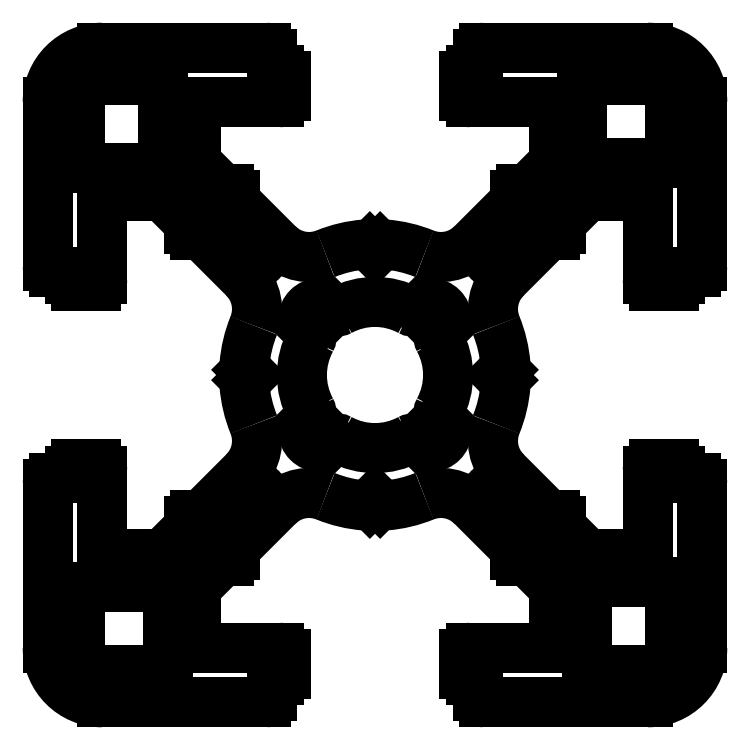
<metadata>
{"format":"dxf","ext":"dxf","renderer":"ezdxf+matplotlib","layout":"modelspace","background":"white","min_lineweight":24,"dpi":150}
</metadata>
<code>
0
SECTION
2
ENTITIES
0
LINE
8
0
10
1860
20
884.1
30
0
11
1864
21
884.1
31
0
0
ARC
8
0
10
1864
20
883.8
30
0
40
0.3
50
0
51
90
0
LINE
8
0
10
1864
20
883.8
30
0
11
1864
21
880.6
31
0
0
ARC
8
0
10
1863
20
880.6
30
0
40
0.5
50
270
51
0
0
LINE
8
0
10
1863
20
880.1
30
0
11
1860
21
880.1
31
0
0
ARC
8
0
10
1860
20
880.4
30
0
40
0.3
50
180
51
270
0
LINE
8
0
10
1860
20
880.4
30
0
11
1860
21
883.8
31
0
0
ARC
8
0
10
1860
20
883.8
30
0
40
0.3
50
90
51
180
0
ARC
8
0
10
1852
20
896.8
30
0
40
0.3
50
241.5
51
323.2
0
LINE
8
0
10
1852
20
896.6
30
0
11
1853
21
896.8
31
0
0
ARC
8
0
10
1853
20
896.2
30
0
40
0.75
50
323.2
51
126.8
0
LINE
8
0
10
1854
20
895.7
30
0
11
1853
21
895.5
31
0
0
ARC
8
0
10
1854
20
895.3
30
0
40
0.3
50
143.2
51
208.5
0
ARC
8
0
10
1850
20
893.6
30
0
40
3.35
50
331.5
51
28.46
0
ARC
8
0
10
1854
20
891.9
30
0
40
0.3
50
151.5
51
233.2
0
LINE
8
0
10
1854
20
891.6
30
0
11
1854
21
891.5
31
0
0
ARC
8
0
10
1853
20
891.1
30
0
40
0.75
50
233.2
51
36.85
0
LINE
8
0
10
1853
20
890.5
30
0
11
1852
21
890.6
31
0
0
ARC
8
0
10
1852
20
890.4
30
0
40
0.3
50
53.15
51
118.5
0
ARC
8
0
10
1850
20
893.6
30
0
40
3.35
50
241.5
51
298.5
0
ARC
8
0
10
1849
20
890.4
30
0
40
0.3
50
61.54
51
143.2
0
LINE
8
0
10
1849
20
890.6
30
0
11
1848
21
890.5
31
0
0
ARC
8
0
10
1848
20
891.1
30
0
40
0.75
50
143.2
51
306.8
0
LINE
8
0
10
1847
20
891.5
30
0
11
1848
21
891.7
31
0
0
ARC
8
0
10
1847
20
891.9
30
0
40
0.3
50
323.2
51
28.46
0
ARC
8
0
10
1850
20
893.6
30
0
40
3.35
50
151.5
51
208.5
0
ARC
8
0
10
1847
20
895.3
30
0
40
0.3
50
331.5
51
53.15
0
LINE
8
0
10
1847
20
895.6
30
0
11
1847
21
895.7
31
0
0
ARC
8
0
10
1848
20
896.2
30
0
40
0.75
50
53.15
51
216.8
0
LINE
8
0
10
1848
20
896.8
30
0
11
1849
21
896.6
31
0
0
ARC
8
0
10
1849
20
896.8
30
0
40
0.3
50
233.2
51
298.5
0
ARC
8
0
10
1850
20
893.6
30
0
40
3.35
50
61.54
51
118.5
0
LINE
8
0
10
1840
20
903.1
30
0
11
1837
21
903.1
31
0
0
ARC
8
0
10
1837
20
903.4
30
0
40
0.3
50
180
51
270
0
LINE
8
0
10
1837
20
903.4
30
0
11
1837
21
906.6
31
0
0
ARC
8
0
10
1837
20
906.6
30
0
40
0.5
50
90
51
180
0
LINE
8
0
10
1837
20
907.1
30
0
11
1840
21
907.1
31
0
0
ARC
8
0
10
1840
20
906.8
30
0
40
0.3
50
2.17e-11
51
90
0
LINE
8
0
10
1841
20
906.8
30
0
11
1841
21
903.4
31
0
0
ARC
8
0
10
1840
20
903.4
30
0
40
0.3
50
270
51
0
0
LINE
8
0
10
1860
20
903.6
30
0
11
1860
21
906.8
31
0
0
ARC
8
0
10
1860
20
906.8
30
0
40
0.3
50
90
51
180
0
LINE
8
0
10
1860
20
907.1
30
0
11
1863
21
907.1
31
0
0
ARC
8
0
10
1863
20
906.6
30
0
40
0.5
50
0
51
90
0
LINE
8
0
10
1864
20
906.6
30
0
11
1864
21
903.6
31
0
0
ARC
8
0
10
1864
20
903.6
30
0
40
0.3
50
270
51
0
0
LINE
8
0
10
1864
20
903.3
30
0
11
1860
21
903.3
31
0
0
ARC
8
0
10
1860
20
903.6
30
0
40
0.3
50
180
51
270
0
LINE
8
0
10
1841
20
883.6
30
0
11
1841
21
880.4
31
0
0
ARC
8
0
10
1841
20
880.4
30
0
40
0.3
50
270
51
0
0
LINE
8
0
10
1841
20
880.1
30
0
11
1837
21
880.1
31
0
0
ARC
8
0
10
1837
20
880.6
30
0
40
0.5
50
180
51
270
0
LINE
8
0
10
1837
20
880.6
30
0
11
1837
21
883.6
31
0
0
ARC
8
0
10
1837
20
883.6
30
0
40
0.3
50
90
51
180
0
LINE
8
0
10
1837
20
883.9
30
0
11
1841
21
883.9
31
0
0
ARC
8
0
10
1841
20
883.6
30
0
40
0.3
50
360
51
90
0
LINE
8
0
10
1858
20
900
30
0
11
1859
21
900
31
0
0
ARC
8
0
10
1859
20
900.3
30
0
40
0.3
50
270
51
360
0
LINE
8
0
10
1859
20
900.3
30
0
11
1859
21
900.6
31
0
0
LINE
8
0
10
1859
20
900.6
30
0
11
1860
21
901.7
31
0
0
ARC
8
0
10
1860
20
901.5
30
0
40
0.3
50
90
51
135
0
LINE
8
0
10
1860
20
901.8
30
0
11
1863
21
901.8
31
0
0
ARC
8
0
10
1863
20
901.5
30
0
40
0.3
50
2.17e-11
51
90
0
LINE
8
0
10
1863
20
901.5
30
0
11
1863
21
898
31
0
0
ARC
8
0
10
1863
20
898
30
0
40
0.3
50
180
51
270
0
LINE
8
0
10
1863
20
897.7
30
0
11
1864
21
897.7
31
0
0
ARC
8
0
10
1864
20
898
30
0
40
0.3
50
270
51
360
0
LINE
8
0
10
1864
20
898
30
0
11
1864
21
898.3
31
0
0
LINE
8
0
10
1864
20
898.3
30
0
11
1865
21
898.3
31
0
0
ARC
8
0
10
1865
20
898.6
30
0
40
0.3
50
270
51
0
0
LINE
8
0
10
1865
20
898.6
30
0
11
1865
21
906.1
31
0
0
ARC
8
0
10
1863
20
906.1
30
0
40
2.5
50
0
51
90
0
LINE
8
0
10
1863
20
908.6
30
0
11
1855
21
908.6
31
0
0
ARC
8
0
10
1855
20
908.3
30
0
40
0.3
50
90
51
180
0
LINE
8
0
10
1855
20
908.3
30
0
11
1855
21
907.6
31
0
0
LINE
8
0
10
1855
20
907.6
30
0
11
1855
21
907.6
31
0
0
ARC
8
0
10
1855
20
907.3
30
0
40
0.3
50
90
51
180
0
LINE
8
0
10
1855
20
907.3
30
0
11
1855
21
906.4
31
0
0
ARC
8
0
10
1855
20
906.4
30
0
40
0.3
50
180
51
270
0
LINE
8
0
10
1855
20
906.1
30
0
11
1858
21
906.1
31
0
0
ARC
8
0
10
1858
20
905.8
30
0
40
0.3
50
360
51
90
0
LINE
8
0
10
1859
20
905.8
30
0
11
1859
21
903.5
31
0
0
ARC
8
0
10
1858
20
903.5
30
0
40
0.3
50
315
51
0
0
LINE
8
0
10
1859
20
903.3
30
0
11
1857
21
902.1
31
0
0
LINE
8
0
10
1857
20
902.1
30
0
11
1857
21
902.1
31
0
0
ARC
8
0
10
1857
20
901.8
30
0
40
0.3
50
90
51
180
0
LINE
8
0
10
1857
20
901.8
30
0
11
1857
21
901.6
31
0
0
LINE
8
0
10
1857
20
901.6
30
0
11
1855
21
899.6
31
0
0
ARC
8
0
10
1854
20
901
30
0
40
2
50
247.8
51
315
0
ARC
8
0
10
1850
20
893.6
30
0
40
6
50
67.8
51
85.49
0
ARC
8
0
10
1851
20
899.3
30
0
40
0.3
50
85.49
51
135
0
LINE
8
0
10
1851
20
899.5
30
0
11
1851
21
899.3
31
0
0
ARC
8
0
10
1850
20
899.4
30
0
40
0.1
50
225
51
315
0
LINE
8
0
10
1850
20
899.3
30
0
11
1850
21
899.5
31
0
0
ARC
8
0
10
1850
20
899.3
30
0
40
0.3
50
45
51
94.51
0
ARC
8
0
10
1850
20
893.6
30
0
40
6
50
94.51
51
112.2
0
ARC
8
0
10
1847
20
901
30
0
40
2
50
225
51
292.2
0
LINE
8
0
10
1846
20
899.6
30
0
11
1844
21
901.6
31
0
0
LINE
8
0
10
1844
20
901.6
30
0
11
1844
21
901.8
31
0
0
ARC
8
0
10
1844
20
901.8
30
0
40
0.3
50
0
51
90
0
LINE
8
0
10
1844
20
902.1
30
0
11
1844
21
902.1
31
0
0
LINE
8
0
10
1844
20
902.1
30
0
11
1842
21
903.3
31
0
0
ARC
8
0
10
1843
20
903.5
30
0
40
0.3
50
180
51
225
0
LINE
8
0
10
1842
20
903.5
30
0
11
1842
21
905.8
31
0
0
ARC
8
0
10
1843
20
905.8
30
0
40
0.3
50
90
51
180
0
LINE
8
0
10
1843
20
906.1
30
0
11
1846
21
906.1
31
0
0
ARC
8
0
10
1846
20
906.4
30
0
40
0.3
50
270
51
4.349e-11
0
LINE
8
0
10
1846
20
906.4
30
0
11
1846
21
907.3
31
0
0
ARC
8
0
10
1846
20
907.3
30
0
40
0.3
50
0
51
90
0
LINE
8
0
10
1846
20
907.6
30
0
11
1846
21
907.6
31
0
0
LINE
8
0
10
1846
20
907.6
30
0
11
1846
21
908.3
31
0
0
ARC
8
0
10
1845
20
908.3
30
0
40
0.3
50
0
51
90
0
LINE
8
0
10
1845
20
908.6
30
0
11
1838
21
908.6
31
0
0
ARC
8
0
10
1838
20
906.1
30
0
40
2.5
50
90
51
180
0
LINE
8
0
10
1835
20
906.1
30
0
11
1835
21
898.6
31
0
0
ARC
8
0
10
1836
20
898.6
30
0
40
0.3
50
180
51
270
0
LINE
8
0
10
1836
20
898.3
30
0
11
1836
21
898.3
31
0
0
LINE
8
0
10
1836
20
898.3
30
0
11
1836
21
898
31
0
0
ARC
8
0
10
1837
20
898
30
0
40
0.3
50
180
51
270
0
LINE
8
0
10
1837
20
897.7
30
0
11
1838
21
897.7
31
0
0
ARC
8
0
10
1838
20
898
30
0
40
0.3
50
270
51
4.341e-11
0
LINE
8
0
10
1838
20
898
30
0
11
1838
21
901.5
31
0
0
ARC
8
0
10
1838
20
901.5
30
0
40
0.3
50
90
51
180
0
LINE
8
0
10
1838
20
901.8
30
0
11
1841
21
901.8
31
0
0
ARC
8
0
10
1841
20
901.5
30
0
40
0.3
50
45
51
90
0
LINE
8
0
10
1841
20
901.7
30
0
11
1842
21
900.6
31
0
0
LINE
8
0
10
1842
20
900.6
30
0
11
1842
21
900.3
31
0
0
ARC
8
0
10
1842
20
900.3
30
0
40
0.3
50
180
51
270
0
LINE
8
0
10
1842
20
900
30
0
11
1843
21
900
31
0
0
LINE
8
0
10
1843
20
900
30
0
11
1844
21
898
31
0
0
ARC
8
0
10
1843
20
896.6
30
0
40
2
50
337.8
51
45
0
ARC
8
0
10
1850
20
893.6
30
0
40
6
50
157.8
51
175.5
0
ARC
8
0
10
1845
20
894.1
30
0
40
0.3
50
175.5
51
225
0
LINE
8
0
10
1845
20
893.8
30
0
11
1845
21
893.7
31
0
0
ARC
8
0
10
1845
20
893.6
30
0
40
0.1
50
315
51
45
0
LINE
8
0
10
1845
20
893.5
30
0
11
1845
21
893.4
31
0
0
ARC
8
0
10
1845
20
893.2
30
0
40
0.3
50
135
51
184.5
0
ARC
8
0
10
1850
20
893.6
30
0
40
6
50
184.5
51
202.2
0
ARC
8
0
10
1843
20
890.6
30
0
40
2
50
315
51
22.2
0
LINE
8
0
10
1844
20
889.2
30
0
11
1843
21
887.2
31
0
0
LINE
8
0
10
1843
20
887.2
30
0
11
1842
21
887.2
31
0
0
ARC
8
0
10
1842
20
886.9
30
0
40
0.3
50
90
51
180
0
LINE
8
0
10
1842
20
886.9
30
0
11
1842
21
886.6
31
0
0
LINE
8
0
10
1842
20
886.6
30
0
11
1841
21
885.5
31
0
0
ARC
8
0
10
1841
20
885.7
30
0
40
0.3
50
270
51
315
0
LINE
8
0
10
1841
20
885.4
30
0
11
1838
21
885.4
31
0
0
ARC
8
0
10
1838
20
885.7
30
0
40
0.3
50
180
51
270
0
LINE
8
0
10
1838
20
885.7
30
0
11
1838
21
889.2
31
0
0
ARC
8
0
10
1838
20
889.2
30
0
40
0.3
50
0
51
90
0
LINE
8
0
10
1838
20
889.5
30
0
11
1837
21
889.5
31
0
0
ARC
8
0
10
1837
20
889.2
30
0
40
0.3
50
90
51
180
0
LINE
8
0
10
1836
20
889.2
30
0
11
1836
21
888.9
31
0
0
LINE
8
0
10
1836
20
888.9
30
0
11
1836
21
888.9
31
0
0
ARC
8
0
10
1836
20
888.6
30
0
40
0.3
50
90
51
180
0
LINE
8
0
10
1835
20
888.6
30
0
11
1835
21
881.1
31
0
0
ARC
8
0
10
1838
20
881.1
30
0
40
2.5
50
180
51
270
0
LINE
8
0
10
1838
20
878.6
30
0
11
1845
21
878.6
31
0
0
ARC
8
0
10
1845
20
878.9
30
0
40
0.3
50
270
51
0
0
LINE
8
0
10
1846
20
878.9
30
0
11
1846
21
879.6
31
0
0
LINE
8
0
10
1846
20
879.6
30
0
11
1846
21
879.6
31
0
0
ARC
8
0
10
1846
20
879.9
30
0
40
0.3
50
270
51
1.087e-11
0
LINE
8
0
10
1846
20
879.9
30
0
11
1846
21
880.8
31
0
0
ARC
8
0
10
1846
20
880.8
30
0
40
0.3
50
0
51
90
0
LINE
8
0
10
1846
20
881.1
30
0
11
1843
21
881.1
31
0
0
ARC
8
0
10
1843
20
881.4
30
0
40
0.3
50
180
51
270
0
LINE
8
0
10
1842
20
881.4
30
0
11
1842
21
883.7
31
0
0
ARC
8
0
10
1843
20
883.7
30
0
40
0.3
50
135
51
180
0
LINE
8
0
10
1842
20
883.9
30
0
11
1844
21
885.1
31
0
0
LINE
8
0
10
1844
20
885.1
30
0
11
1844
21
885.1
31
0
0
ARC
8
0
10
1844
20
885.4
30
0
40
0.3
50
270
51
0
0
LINE
8
0
10
1844
20
885.4
30
0
11
1844
21
885.6
31
0
0
LINE
8
0
10
1844
20
885.6
30
0
11
1846
21
887.6
31
0
0
ARC
8
0
10
1847
20
886.2
30
0
40
2
50
67.8
51
135
0
ARC
8
0
10
1850
20
893.6
30
0
40
6
50
247.8
51
265.5
0
ARC
8
0
10
1850
20
887.9
30
0
40
0.3
50
265.5
51
315
0
LINE
8
0
10
1850
20
887.7
30
0
11
1850
21
887.9
31
0
0
ARC
8
0
10
1850
20
887.8
30
0
40
0.1
50
45
51
135
0
LINE
8
0
10
1851
20
887.9
30
0
11
1851
21
887.7
31
0
0
ARC
8
0
10
1851
20
887.9
30
0
40
0.3
50
225
51
274.5
0
ARC
8
0
10
1850
20
893.6
30
0
40
6
50
274.5
51
292.2
0
ARC
8
0
10
1854
20
886.2
30
0
40
2
50
45
51
112.2
0
LINE
8
0
10
1855
20
887.6
30
0
11
1857
21
885.6
31
0
0
LINE
8
0
10
1857
20
885.6
30
0
11
1857
21
885.4
31
0
0
ARC
8
0
10
1857
20
885.4
30
0
40
0.3
50
180
51
270
0
LINE
8
0
10
1857
20
885.1
30
0
11
1857
21
885.1
31
0
0
LINE
8
0
10
1857
20
885.1
30
0
11
1859
21
883.9
31
0
0
ARC
8
0
10
1858
20
883.7
30
0
40
0.3
50
8.682e-11
51
45
0
LINE
8
0
10
1859
20
883.7
30
0
11
1859
21
881.4
31
0
0
ARC
8
0
10
1858
20
881.4
30
0
40
0.3
50
270
51
0
0
LINE
8
0
10
1858
20
881.1
30
0
11
1855
21
881.1
31
0
0
ARC
8
0
10
1855
20
880.8
30
0
40
0.3
50
90
51
180
0
LINE
8
0
10
1855
20
880.8
30
0
11
1855
21
879.9
31
0
0
ARC
8
0
10
1855
20
879.9
30
0
40
0.3
50
180
51
270
0
LINE
8
0
10
1855
20
879.6
30
0
11
1855
21
879.6
31
0
0
LINE
8
0
10
1855
20
879.6
30
0
11
1855
21
878.9
31
0
0
ARC
8
0
10
1855
20
878.9
30
0
40
0.3
50
180
51
270
0
LINE
8
0
10
1855
20
878.6
30
0
11
1863
21
878.6
31
0
0
ARC
8
0
10
1863
20
881.1
30
0
40
2.5
50
270
51
1.359e-12
0
LINE
8
0
10
1865
20
881.1
30
0
11
1865
21
888.6
31
0
0
ARC
8
0
10
1865
20
888.6
30
0
40
0.3
50
0
51
90
0
LINE
8
0
10
1865
20
888.9
30
0
11
1864
21
888.9
31
0
0
LINE
8
0
10
1864
20
888.9
30
0
11
1864
21
889.2
31
0
0
ARC
8
0
10
1864
20
889.2
30
0
40
0.3
50
0
51
90
0
LINE
8
0
10
1864
20
889.5
30
0
11
1863
21
889.5
31
0
0
ARC
8
0
10
1863
20
889.2
30
0
40
0.3
50
90
51
180
0
LINE
8
0
10
1863
20
889.2
30
0
11
1863
21
885.7
31
0
0
ARC
8
0
10
1863
20
885.7
30
0
40
0.3
50
270
51
0
0
LINE
8
0
10
1863
20
885.4
30
0
11
1860
21
885.4
31
0
0
ARC
8
0
10
1860
20
885.7
30
0
40
0.3
50
225
51
270
0
LINE
8
0
10
1860
20
885.5
30
0
11
1859
21
886.6
31
0
0
LINE
8
0
10
1859
20
886.6
30
0
11
1859
21
886.9
31
0
0
ARC
8
0
10
1859
20
886.9
30
0
40
0.3
50
0
51
90
0
LINE
8
0
10
1859
20
887.2
30
0
11
1858
21
887.2
31
0
0
LINE
8
0
10
1858
20
887.2
30
0
11
1856
21
889.2
31
0
0
ARC
8
0
10
1858
20
890.6
30
0
40
2
50
157.8
51
225
0
ARC
8
0
10
1850
20
893.6
30
0
40
6
50
337.8
51
355.5
0
ARC
8
0
10
1856
20
893.2
30
0
40
0.3
50
355.5
51
45
0
LINE
8
0
10
1856
20
893.4
30
0
11
1856
21
893.5
31
0
0
ARC
8
0
10
1856
20
893.6
30
0
40
0.1
50
135
51
225
0
LINE
8
0
10
1856
20
893.7
30
0
11
1856
21
893.8
31
0
0
ARC
8
0
10
1856
20
894.1
30
0
40
0.3
50
315
51
4.508
0
ARC
8
0
10
1850
20
893.6
30
0
40
6
50
4.508
51
22.2
0
ARC
8
0
10
1858
20
896.6
30
0
40
2
50
135
51
202.2
0
LINE
8
0
10
1856
20
898
30
0
11
1858
21
900
31
0
0
ENDSEC
0
EOF

</code>
